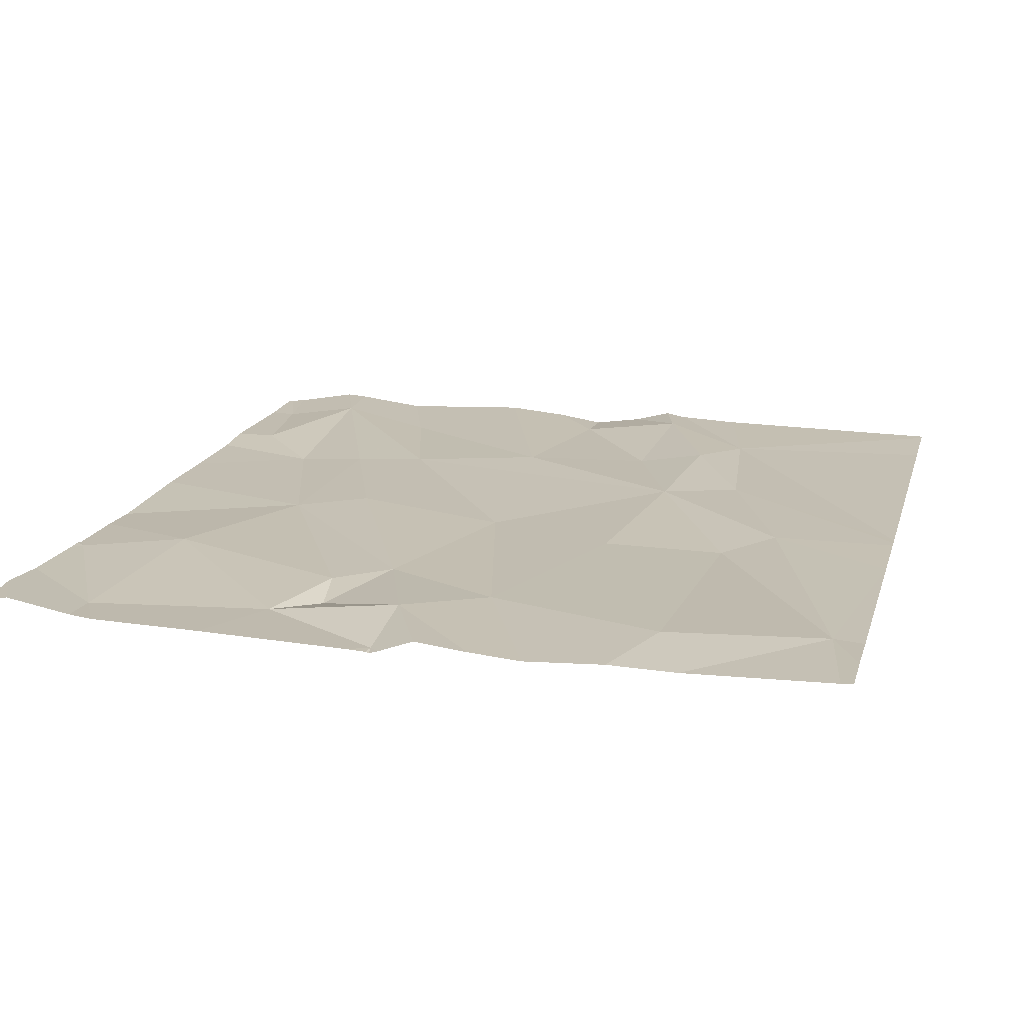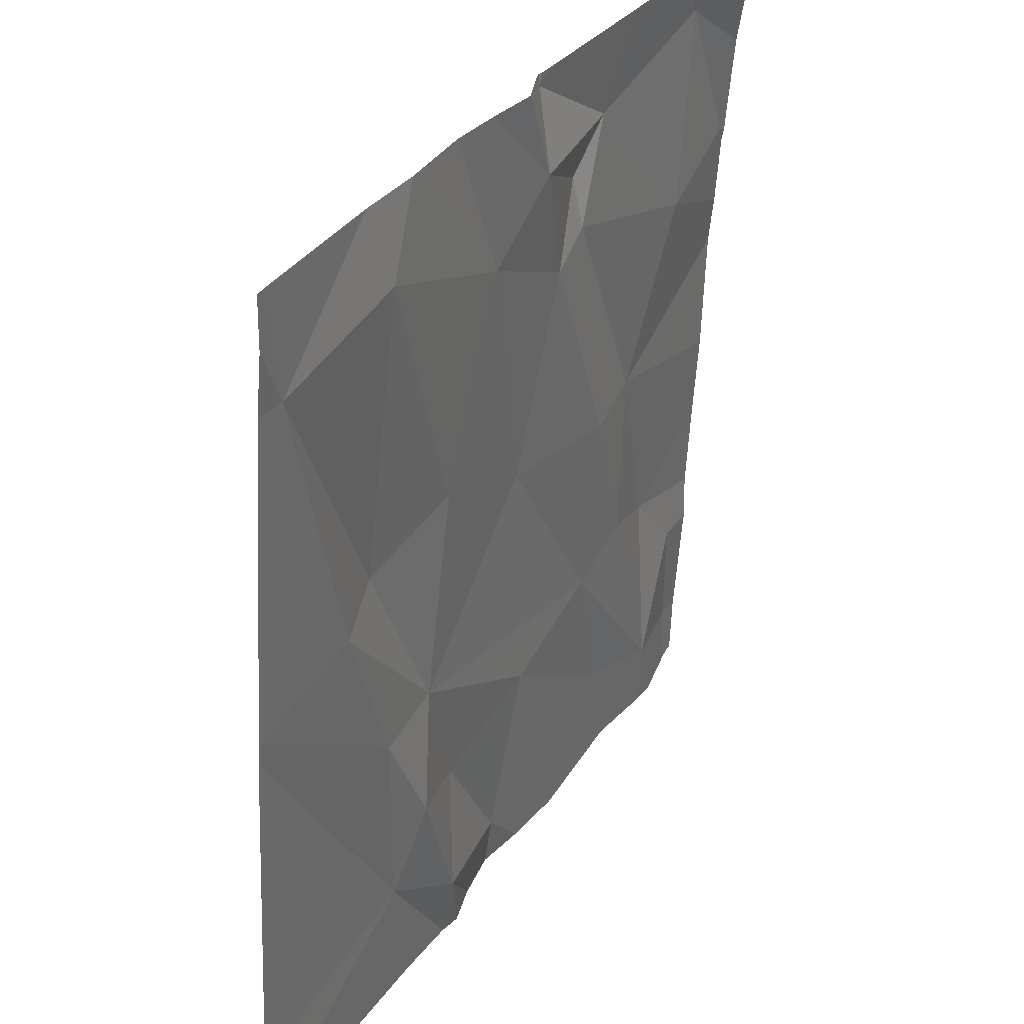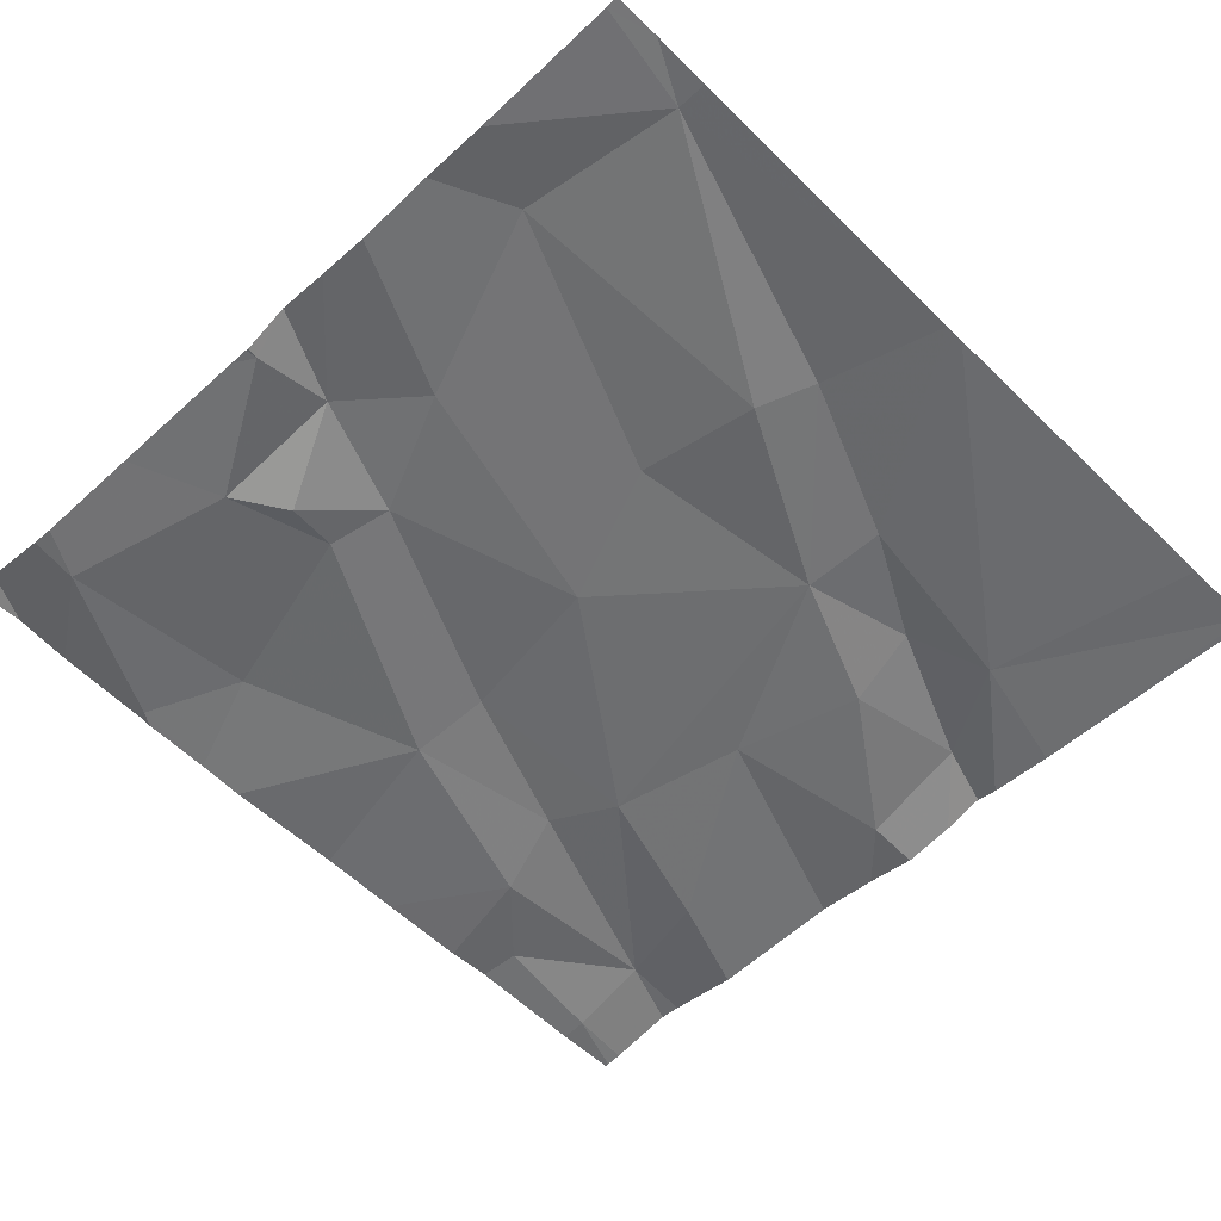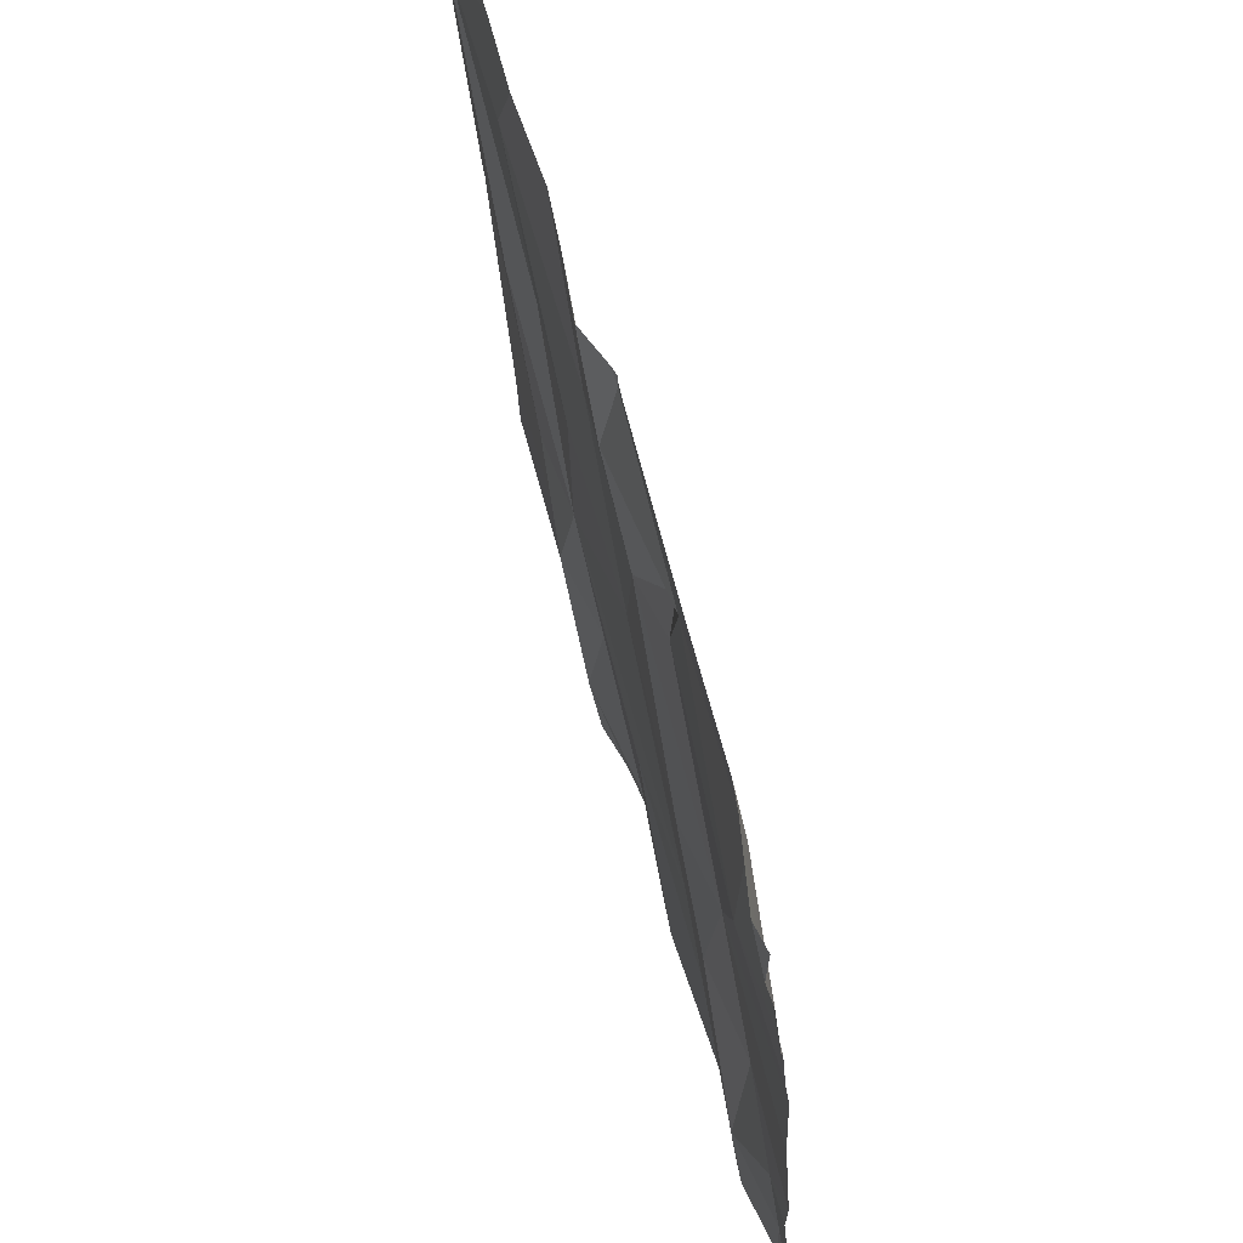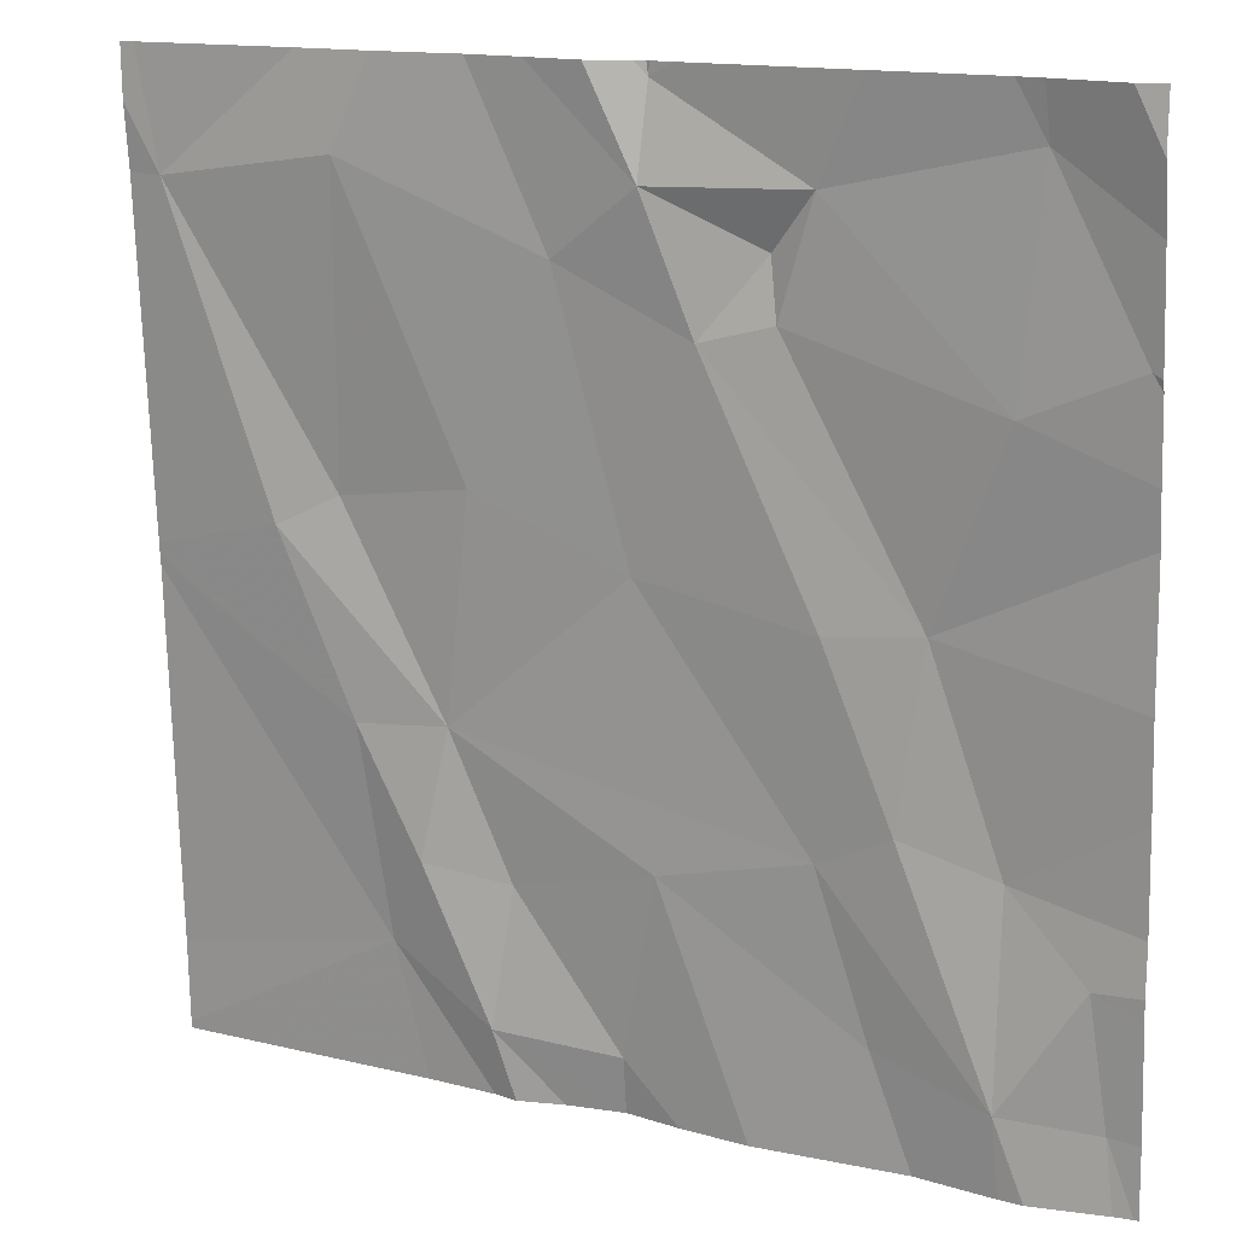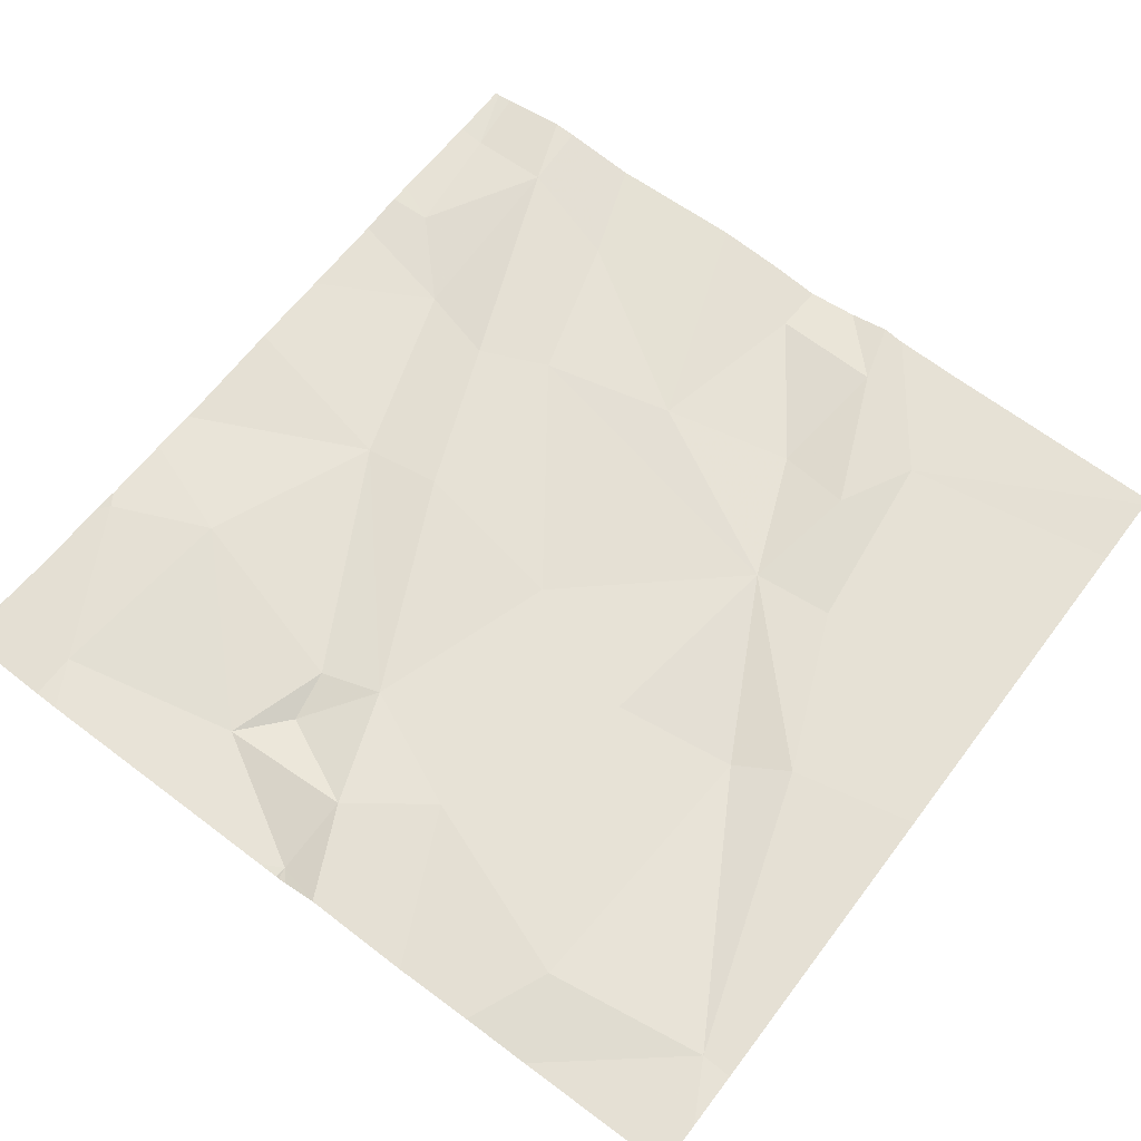
<metadata>
{"format":"obj","ext":"obj","renderer":"f3d","projection":"perspective","resolution":1024,"background":"white","views":[{"elev":20.6,"azim":-165.3,"up":"+Z"},{"elev":32.2,"azim":-60.6,"up":"+Y"},{"elev":-52.1,"azim":-135.5,"up":"+Z"},{"elev":64.5,"azim":75.4,"up":"+Y"},{"elev":15.0,"azim":27.5,"up":"+Y"},{"elev":67.3,"azim":-143.0,"up":"+Z"}]}
</metadata>
<code>
v -114.1 268.7 500.7
v -114.2 268.6 500.7
v -114.2 269 500.7
v -113.5 268.3 500.6
v -113.9 269 500.7
v -113.5 268.8 500.7
v -114 268.3 500.7
v -114.1 268.3 500.7
v -114.1 268.4 500.7
v -114.1 268.2 500.7
v -114.2 268.2 500.7
v -114.2 269 500.7
v -114.4 268.9 500.7
v -114.3 268.6 500.7
v -113.5 268.8 500.7
v -113.5 268.2 500.6
v -114.1 269 500.7
v -114 268.9 500.7
v -114.2 268.4 500.7
v -113.9 269 500.7
v -113.9 268.8 500.7
v -113.9 268.9 500.7
v -113.8 268.9 500.7
v -114.1 268.1 500.7
v -113.6 268.1 500.7
v -113.6 268.4 500.6
v -113.7 268.4 500.7
v -113.7 268.6 500.7
v -113.8 268.9 500.7
v -113.9 269 500.7
v -113.6 268.8 500.7
v -113.8 268.8 500.7
v -113.5 268.2 500.6
v -113.6 268.2 500.7
v -113.5 268.3 500.6
v -113.9 268.1 500.6
v -113.7 269 500.7
v -113.9 269 500.7
v -113.9 268.1 500.6
v -113.5 268.1 500.6
v -113.7 268.6 500.7
v -113.9 268.6 500.7
v -113.6 269 500.7
v -114 268.1 500.7
v -113.5 268.8 500.7
v -113.6 268.1 500.7
v -113.9 269 500.7
v -113.9 268.1 500.6
v -113.7 268.4 500.7
v -113.7 268.2 500.6
v -113.9 268.3 500.7
v -114.1 268.1 500.7
v -113.6 268.1 500.7
v -114.4 268.1 500.7
v -114.4 268.2 500.7
v -114.4 269 500.7
v -114.4 268.7 500.7
v -114.4 268.9 500.7
v -114.2 269 500.7
v -114.4 268.6 500.7
v -114.4 268.6 500.7
v -114.4 268.6 500.7
v -113.6 269 500.7
v -113.5 269 500.7
v -113.5 268.4 500.7
v -113.5 268.5 500.7
v -113.5 268.7 500.7
v -113.5 268.7 500.7
v -113.5 268.9 500.7
v -113.5 268.8 500.7
v -113.9 269 500.7
v -113.5 268.3 500.6
v -113.5 268.3 500.6
v -113.7 268.1 500.6
v -113.7 268.1 500.6
v -113.5 268.1 500.6
v -114 268.1 500.6
v -113.8 268.1 500.7
v -114.4 268.1 500.7
v -113.5 268.1 500.6
v -114.4 268.1 500.7
v -113.5 268.1 500.6
v -114 269 500.7
v -113.6 269 500.7
v -114.4 269 500.7
v -114.4 269 500.7
v -113.5 269 500.7
v -113.5 269 500.7
f 2 1 3
f 8 7 9
f 11 10 8
f 59 3 12
f 13 14 2
f 85 13 59
f 52 54 79
f 12 18 17
f 14 13 57
f 76 33 40
f 19 14 60
f 3 13 2
f 14 19 9
f 61 19 62
f 9 19 8
f 2 14 9
f 7 8 10
f 84 43 64
f 10 11 24
f 1 2 9
f 11 8 19
f 22 21 23
f 27 26 28
f 30 29 37
f 31 29 32
f 34 33 35
f 18 21 22
f 4 33 16
f 41 21 42
f 29 31 43
f 75 50 51
f 71 30 20
f 83 22 71
f 33 34 46
f 63 43 84
f 28 26 65
f 42 21 18
f 22 23 29
f 37 43 63
f 67 28 68
f 28 41 27
f 21 32 23
f 17 22 83
f 49 41 42
f 64 43 69
f 45 31 67
f 18 1 42
f 42 1 9
f 21 41 28
f 32 21 28
f 29 23 32
f 47 30 5
f 35 26 34
f 7 36 51
f 49 51 50
f 74 50 75
f 26 27 34
f 42 9 49
f 39 10 77
f 40 33 80
f 36 7 10
f 75 51 78
f 51 36 48
f 49 27 41
f 25 50 74
f 72 35 73
f 27 49 34
f 49 50 34
f 30 22 29
f 31 45 43
f 38 30 47
f 18 3 1
f 46 34 53
f 43 45 15
f 31 32 28
f 9 7 51
f 9 51 49
f 54 11 55
f 20 30 38
f 25 34 50
f 55 11 61
f 56 13 85
f 15 45 6
f 57 13 58
f 6 45 70
f 39 36 10
f 58 13 56
f 16 33 76
f 60 14 57
f 71 22 30
f 61 11 19
f 62 19 60
f 4 35 33
f 84 64 87
f 48 36 39
f 65 26 72
f 66 28 65
f 5 30 37
f 67 31 28
f 44 10 24
f 37 29 43
f 68 28 66
f 24 11 52
f 69 43 15
f 70 45 67
f 17 18 22
f 52 11 54
f 72 26 35
f 73 35 4
f 53 34 25
f 77 10 44
f 12 3 18
f 78 51 48
f 79 54 81
f 80 33 46
f 59 13 3
f 82 16 76
f 86 56 85
f 87 64 88

</code>
